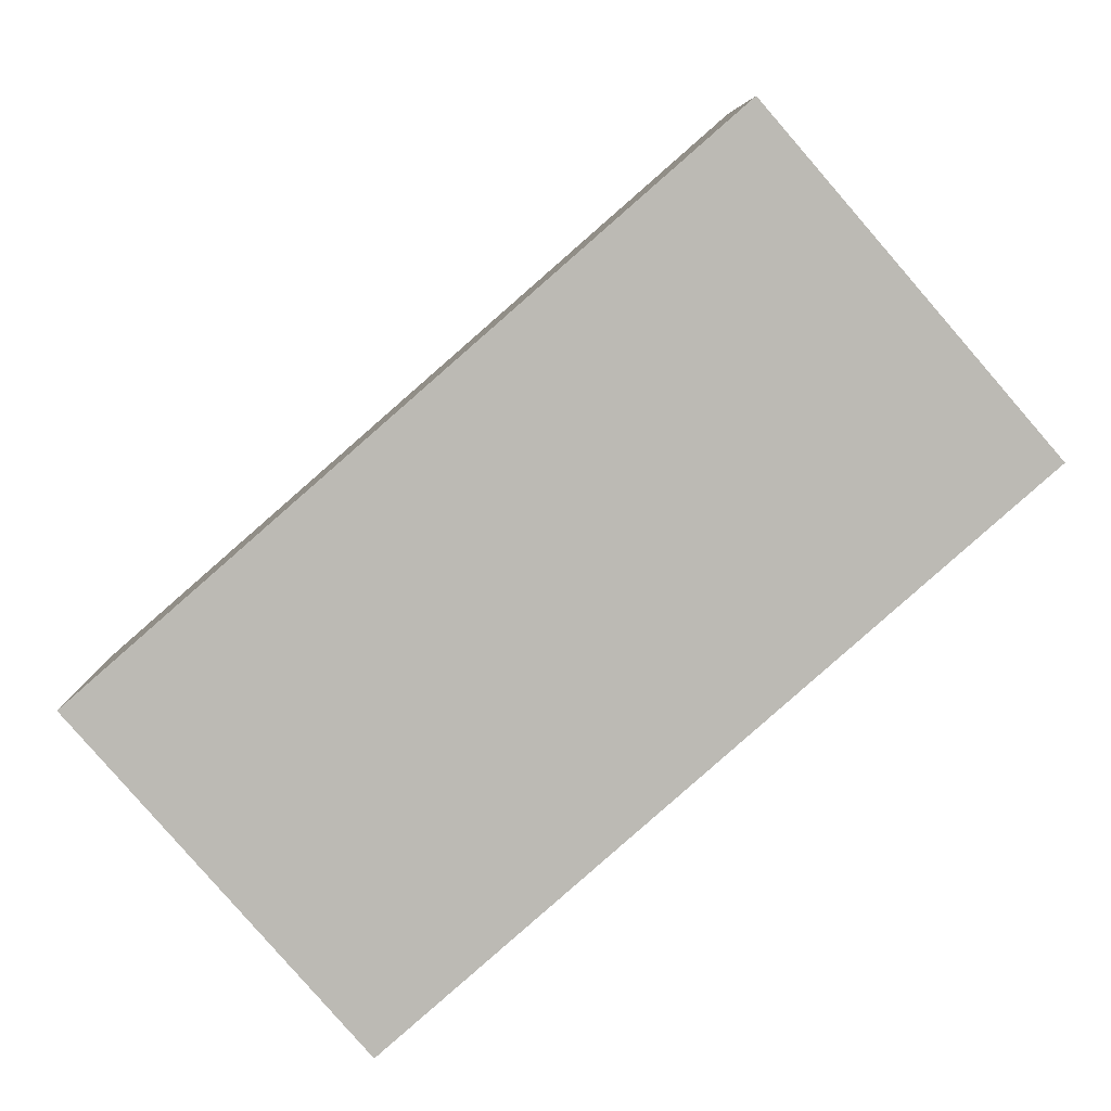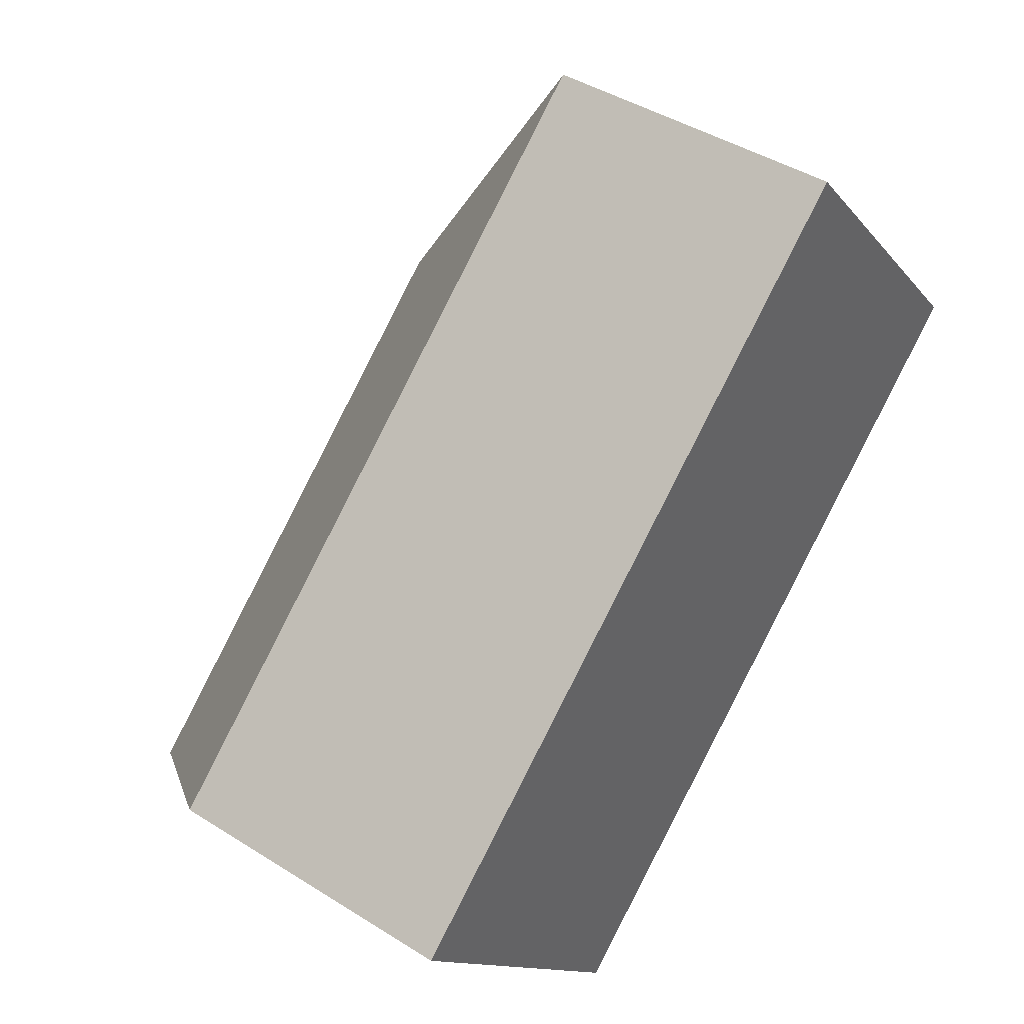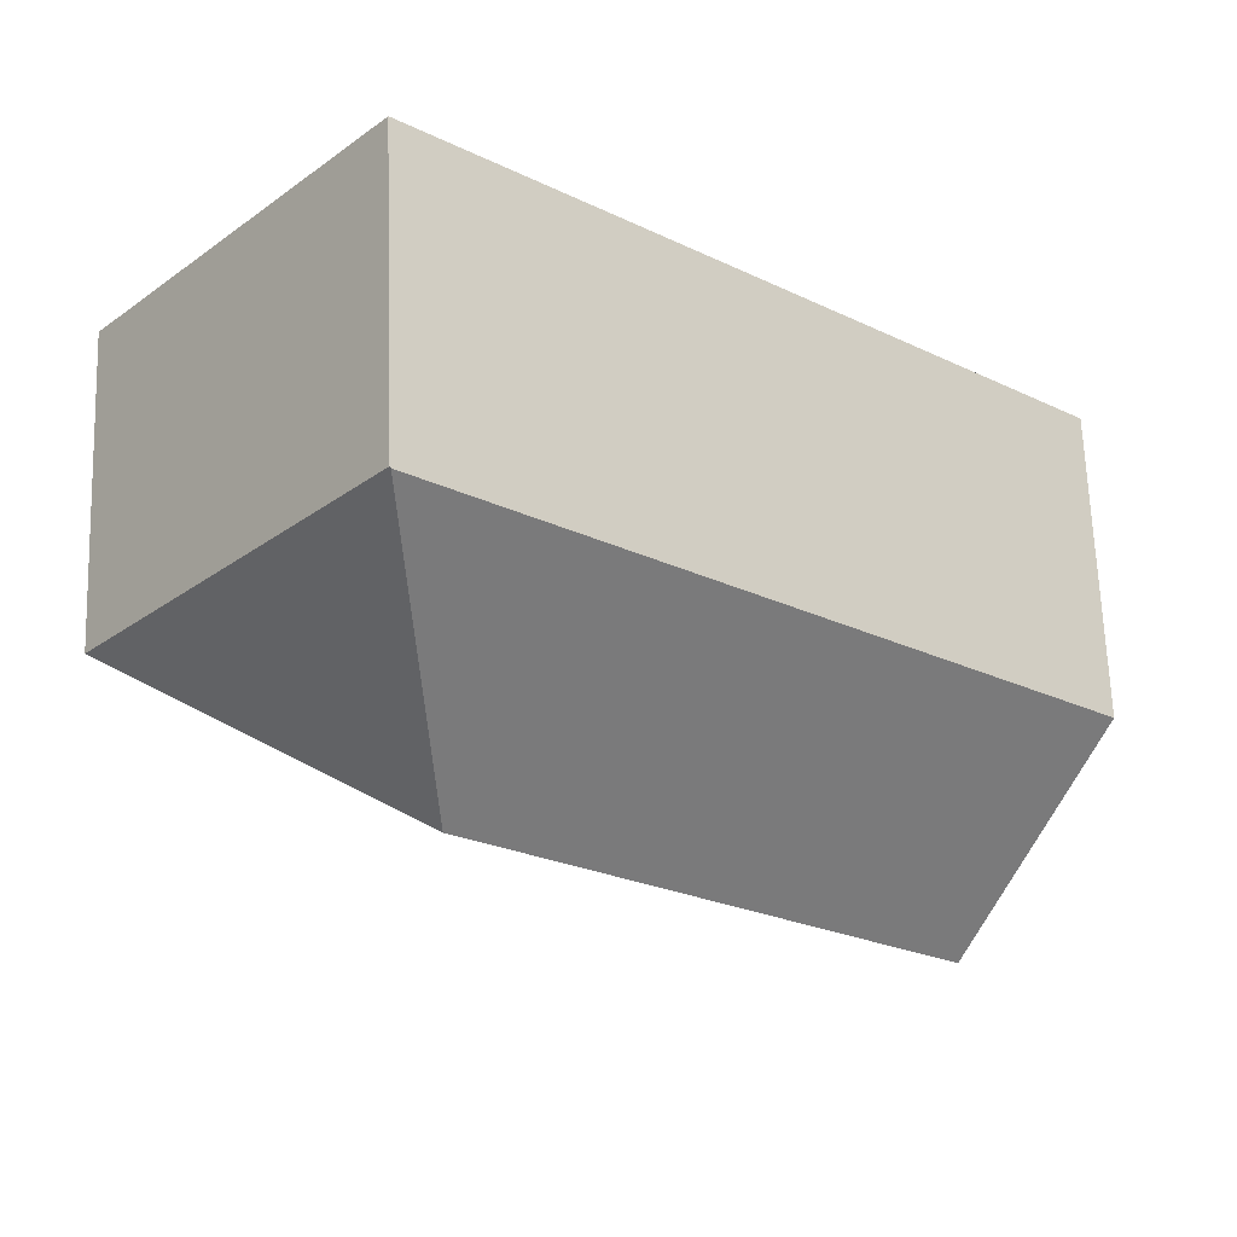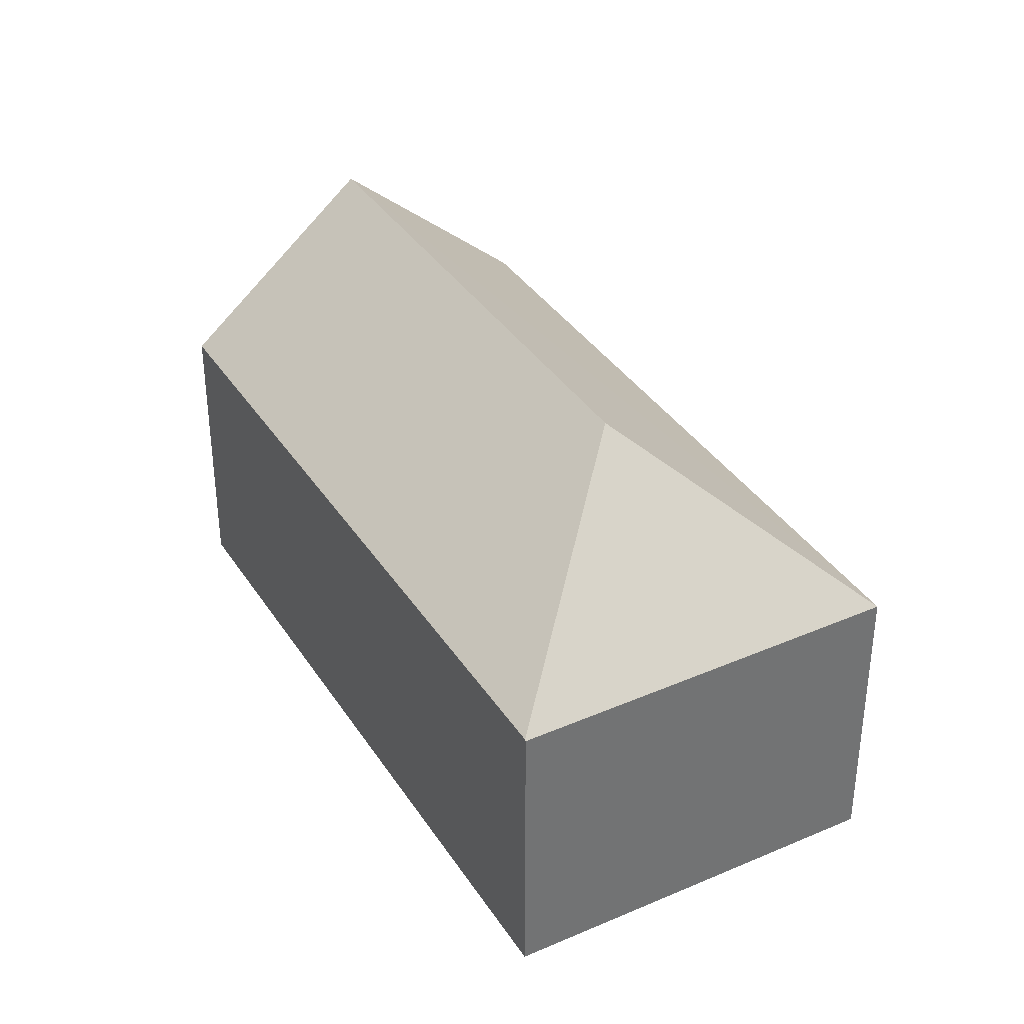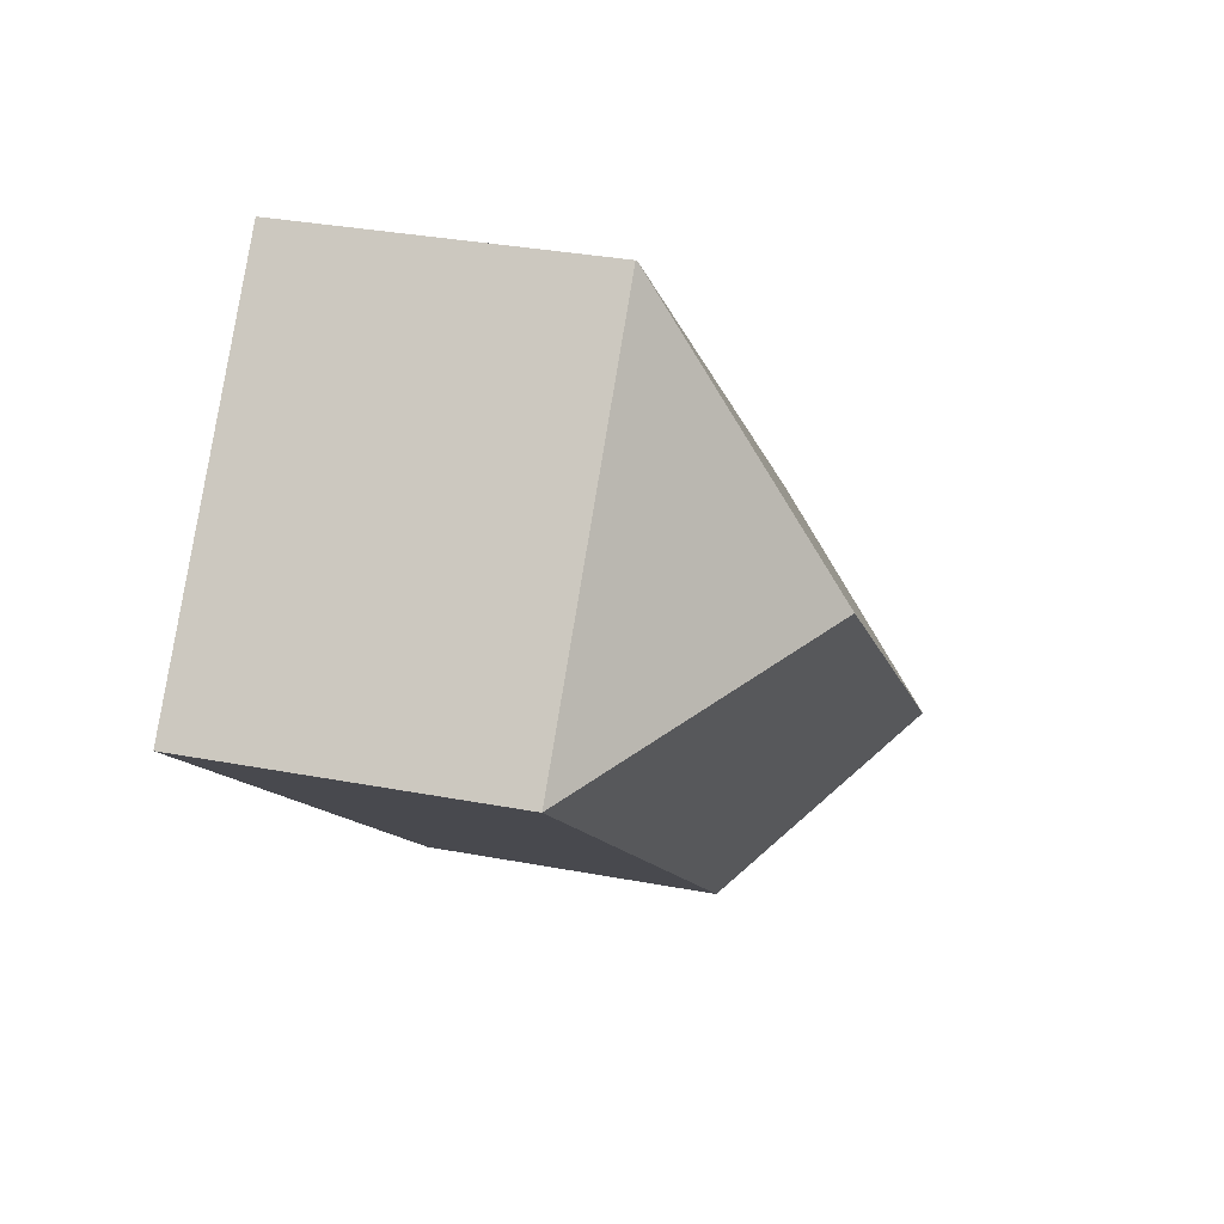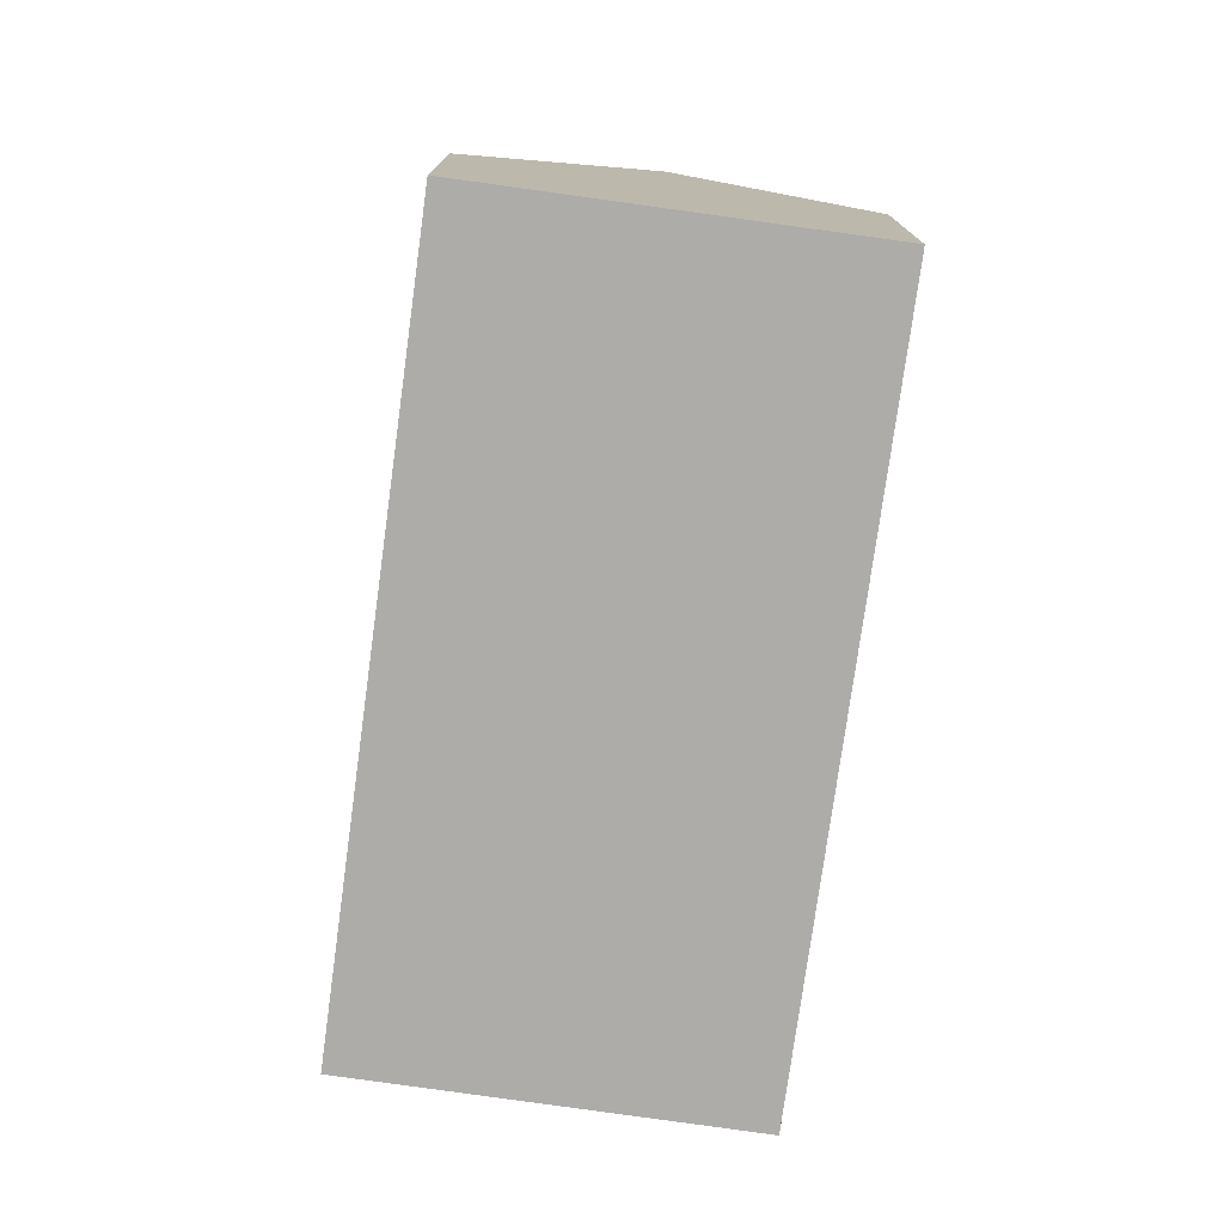
<metadata>
{"format":"obj","ext":"obj","renderer":"f3d","projection":"perspective","resolution":1024,"background":"white","views":[{"elev":6.6,"azim":-0.9,"up":"+Z"},{"elev":42.7,"azim":-53.0,"up":"+Z"},{"elev":65.9,"azim":178.0,"up":"+Z"},{"elev":36.4,"azim":20.0,"up":"+Y"},{"elev":32.4,"azim":104.9,"up":"+Z"},{"elev":-76.8,"azim":-139.0,"up":"+Y"}]}
</metadata>
<code>
v  16.34 13.24 6.579
v  16.92 8.368 14.79
v  24.49 8.416 6.024
v  16.89 8.398 14.77
v  3.818 13.24 -4.37
v  7.648 8.381 -8.755
v  0.236 8.697 -0.27
v  0 8.398 5.142e-16
v  13.17 8.398 11.52
v  0 0 0
v  13.17 -7.053e-16 11.52
v  16.89 -9.043e-16 14.77
v  16.92 -9.057e-16 14.79
v  24.49 -3.689e-16 6.024
v  7.648 5.361e-16 -8.755
v  3.818 2.676e-16 -4.37
v  0.236 1.653e-17 -0.27
g defaultobject
f 1 2 3
f 2 1 4
f 5 3 6
f 3 5 1
f 7 1 5
f 1 7 8
f 1 8 9
f 1 9 4
f 10 9 8
f 9 10 11
f 9 11 4
f 4 11 12
f 4 12 2
f 2 12 13
f 2 14 3
f 14 2 13
f 14 6 3
f 6 14 15
f 15 5 6
f 5 15 7
f 7 15 16
f 7 16 8
f 8 16 17
f 8 17 10
f 12 14 13
f 14 12 11
f 14 11 15
f 15 11 16
f 16 11 17
f 17 11 10

</code>
